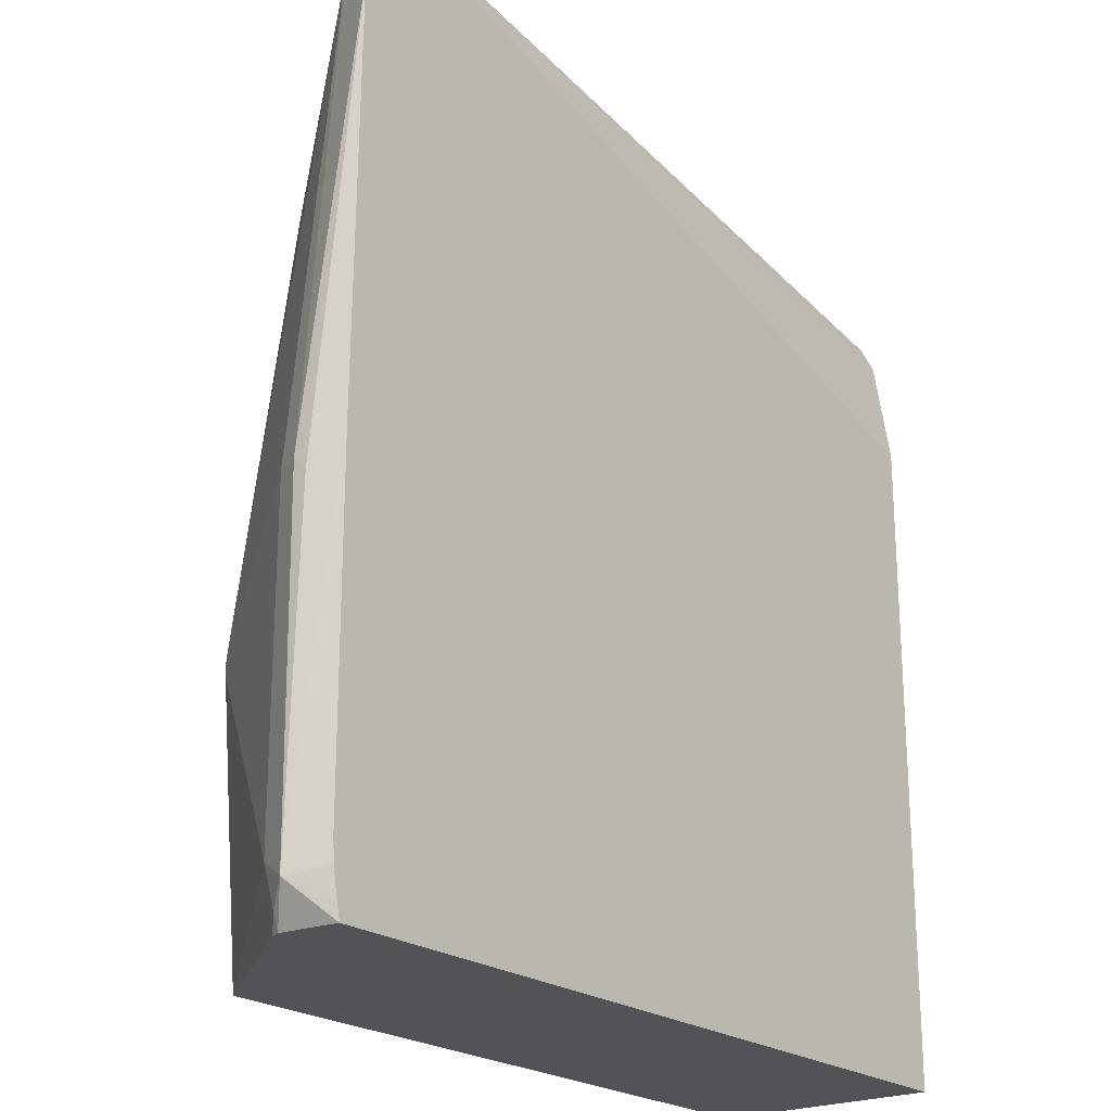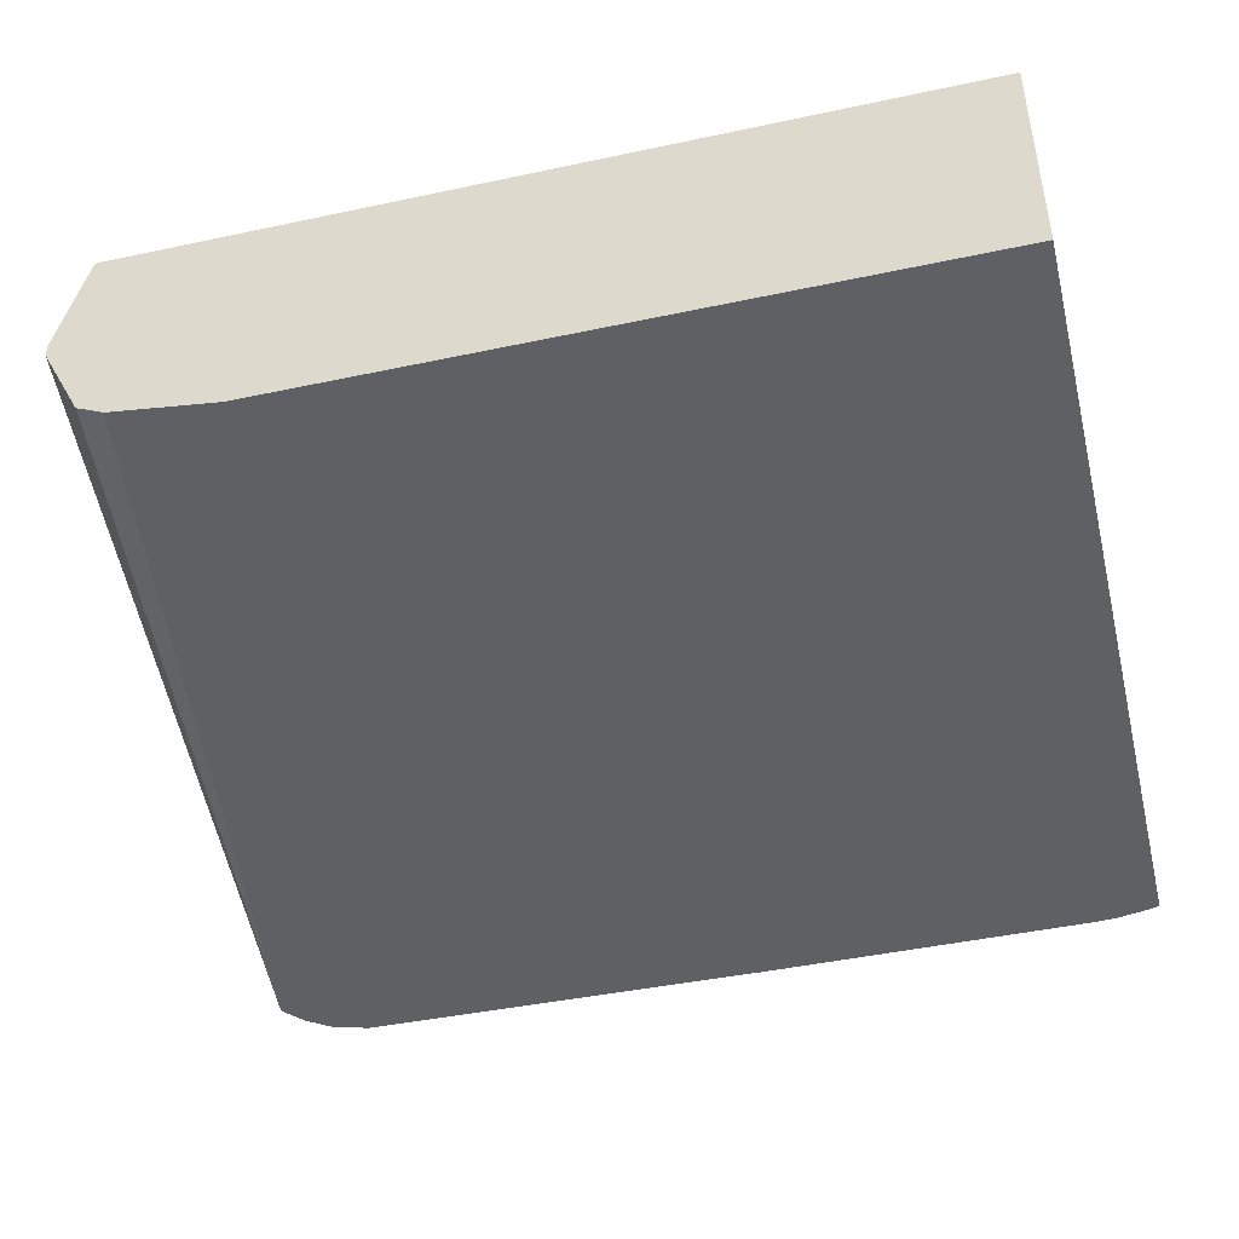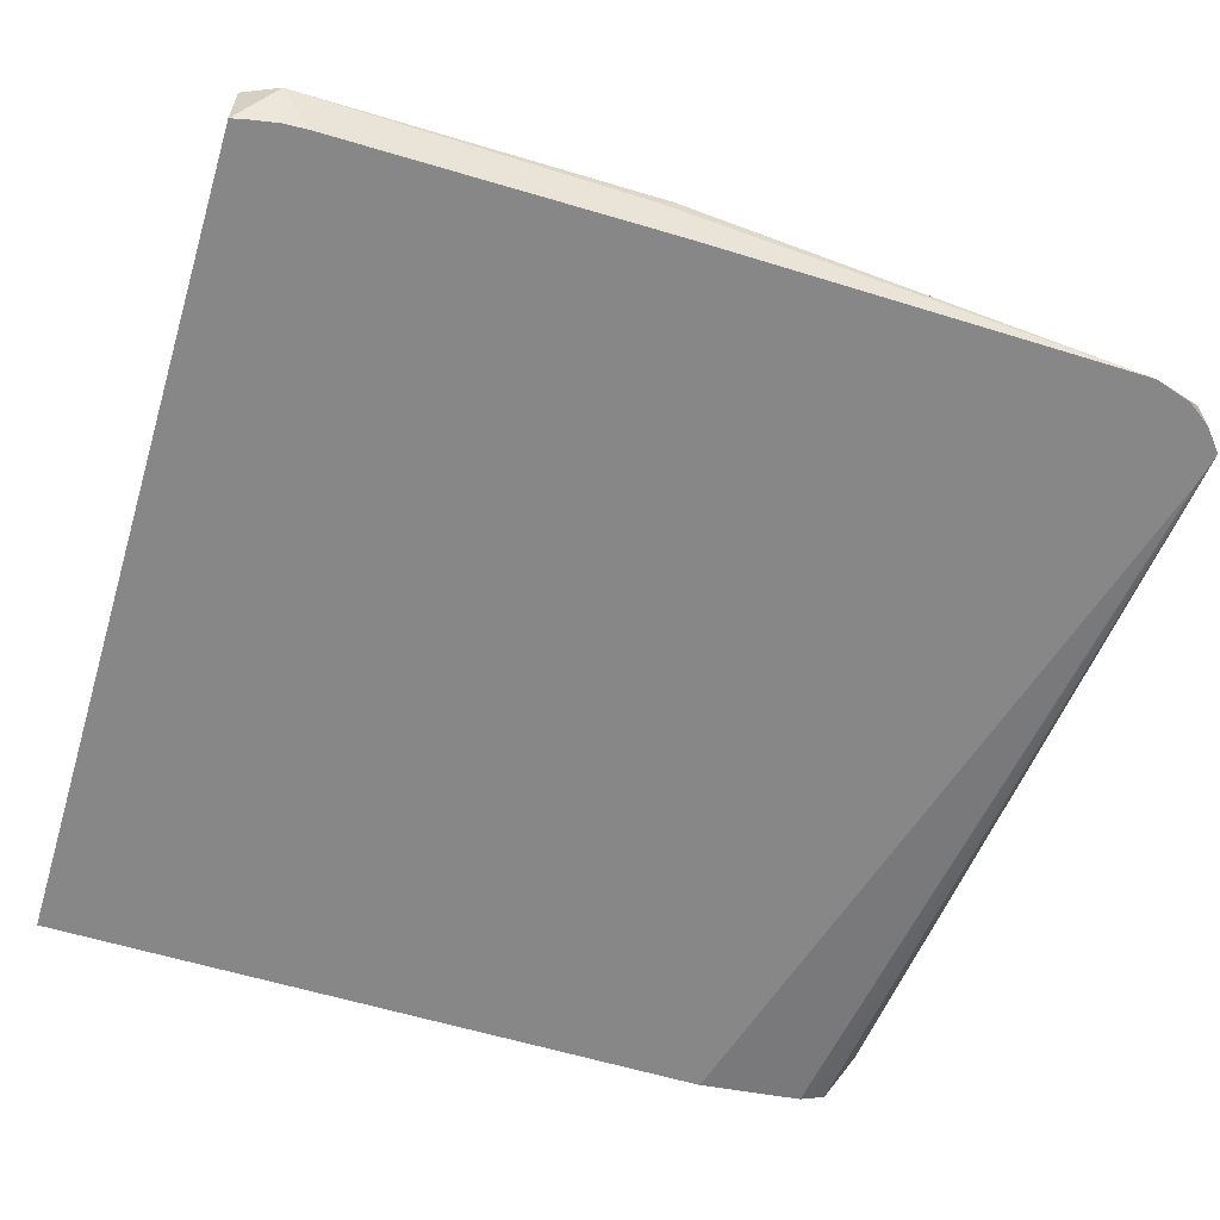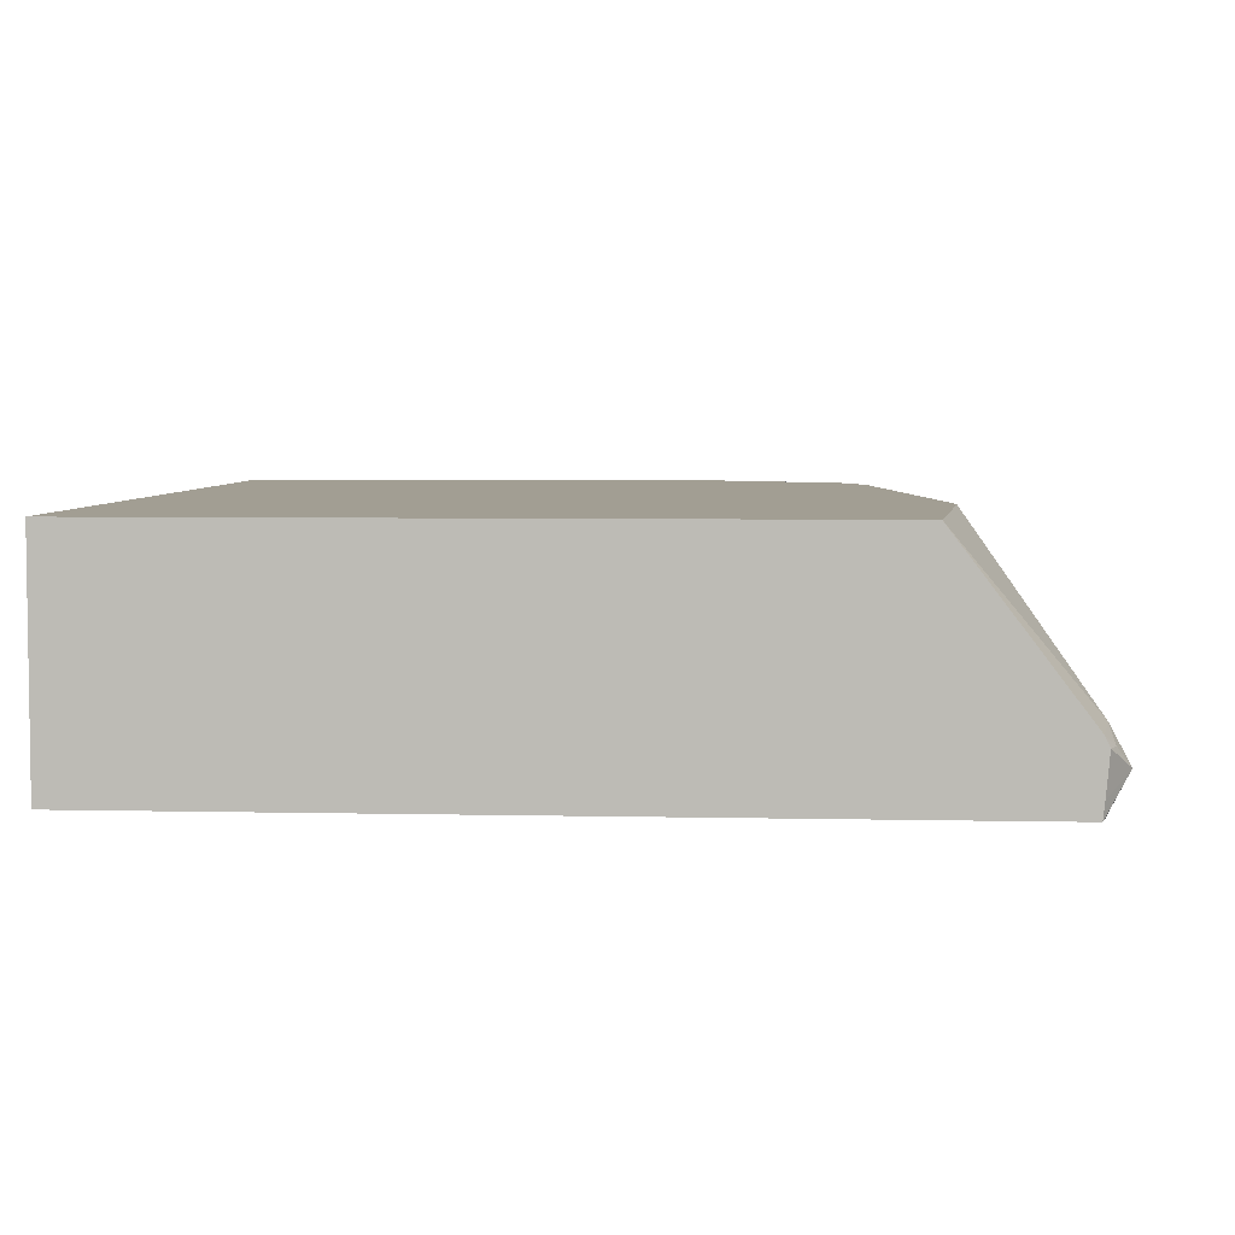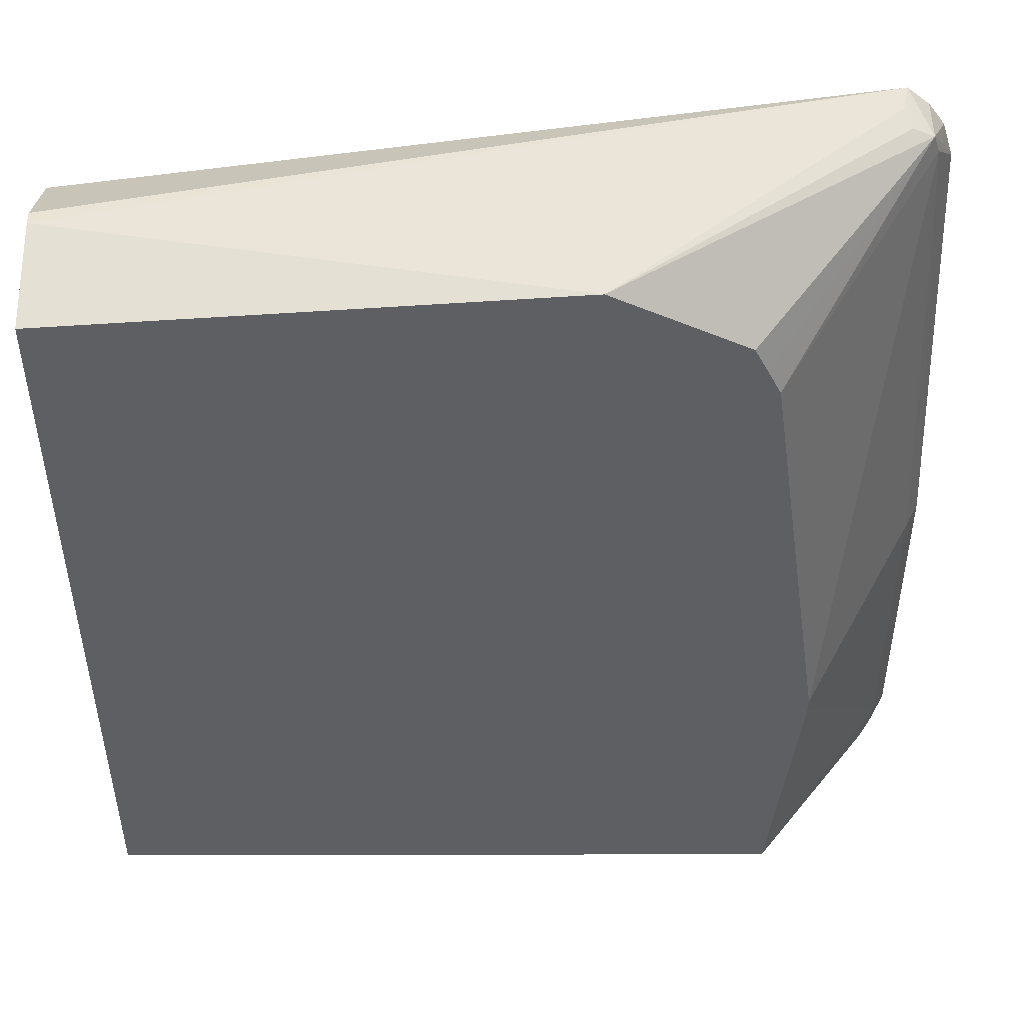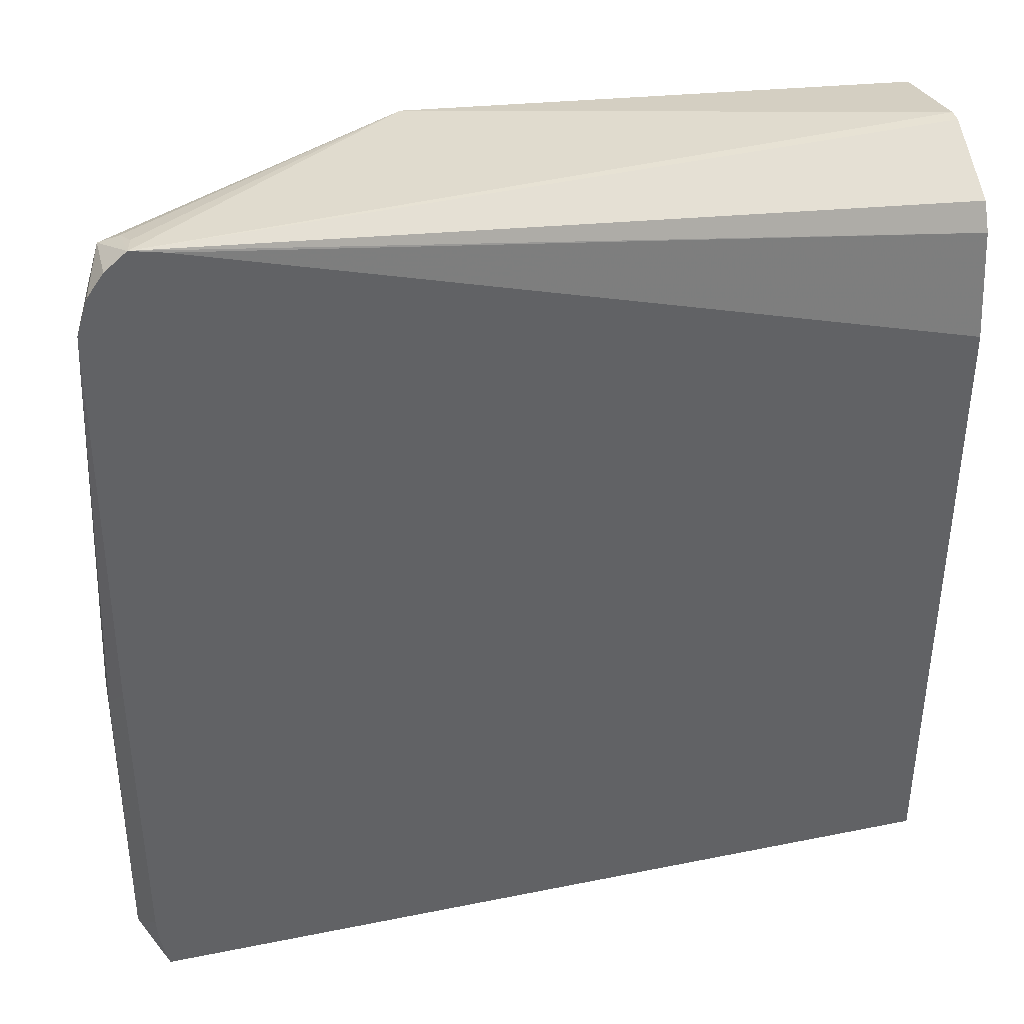
<metadata>
{"format":"obj","ext":"obj","renderer":"f3d","projection":"perspective","resolution":1024,"background":"white","views":[{"elev":-22.2,"azim":128.0,"up":"+Y"},{"elev":-45.1,"azim":-76.1,"up":"+Z"},{"elev":-62.5,"azim":73.3,"up":"+Z"},{"elev":5.0,"azim":4.1,"up":"+Z"},{"elev":48.5,"azim":-0.1,"up":"+Y"},{"elev":39.9,"azim":165.9,"up":"+Y"}]}
</metadata>
<code>
v 0.355 -0.142 0.161
v 0.3471 -0.1325 0.1767
v 0.3479 -0.1515 0.1704
v 0.3451 -0.1589 0.1704
v 0.3434 -0.1589 0.1515
v 0.3426 -0.1589 0.1436
v 0.3431 -0.1566 0.1436
v 0.3444 -0.1509 0.1436
v 0.3465 -0.1388 0.1436
v 0.3471 -0.1278 0.1436
v 0.3471 0.02831 0.1436
v 0.3534 0.01266 0.1578
v 0.3534 0.01895 0.1641
v 0.3471 0.01895 0.1767
v 0.284 -0.1589 0.2524
v 0.3426 -0.1589 0.1754
v 0.2966 -0.03154 0.2524
v -0.05059 -0.1589 0.1436
v 0.3448 0.2272 0.1436
v 0.3345 0.2462 0.1641
v 0.2966 -0.02533 0.2524
v -0.05059 -0.1589 0.2524
v -0.05059 0.1518 0.1436
v 0.3392 0.2445 0.1436
v 0.3376 0.243 0.1546
v 0.3313 0.2556 0.1657
v 0.2651 0.1893 0.2524
v -0.05059 0.2272 0.2524
v -0.05059 0.2082 0.1515
v -0.05051 0.1578 0.1436
v 0.3313 0.2556 0.1436
v 0.321 0.2642 0.1436
v 0.3219 0.2587 0.1641
v 0.1893 0.2462 0.2524
v 0.2396 0.221 0.2524
v 0.2524 0.2146 0.2524
v 0.2587 0.2021 0.2524
v -0.05059 0.2398 0.202
v -0.05059 0.2145 0.1546
v 0.3058 0.2609 0.1436
v -0.05059 0.2398 0.1957
v 0.3187 0.2619 0.1546
v -0.05059 0.2209 0.1578
v -0.05059 0.2241 0.1642
v -0.05059 0.2334 0.1828
f 18 39 29
f 18 29 23
f 20 26 27
f 19 25 20
f 20 25 26
f 20 27 21
f 19 24 25
f 18 43 39
f 15 35 34
f 18 41 45
f 18 38 41
f 18 28 38
f 18 22 28
f 15 28 22
f 15 34 28
f 23 29 30
f 15 36 35
f 18 44 43
f 24 31 26
f 29 39 32
f 26 31 32
f 33 42 34
f 15 37 36
f 32 45 41
f 32 44 45
f 32 43 44
f 32 39 43
f 32 42 33
f 32 34 42
f 32 38 34
f 32 41 38
f 29 40 30
f 29 32 40
f 28 34 38
f 26 37 27
f 26 36 37
f 26 35 36
f 26 34 35
f 26 33 34
f 26 32 33
f 24 26 25
f 15 27 37
f 18 45 44
f 15 17 21
f 2 17 15
f 2 21 17
f 2 14 21
f 2 16 3
f 2 15 16
f 1 14 2
f 1 13 14
f 1 12 13
f 3 16 4
f 1 11 12
f 1 9 10
f 1 8 9
f 1 6 7
f 1 5 6
f 1 4 5
f 1 3 4
f 1 2 3
f 15 21 27
f 1 10 11
f 4 16 15
f 1 7 8
f 4 22 18
f 14 20 21
f 4 15 22
f 13 20 14
f 13 19 20
f 11 19 12
f 6 8 7
f 6 9 8
f 6 10 9
f 6 11 10
f 12 19 13
f 6 24 19
f 6 31 24
f 6 32 31
f 6 40 32
f 6 30 40
f 4 18 6
f 6 23 30
f 6 18 23
f 6 19 11
f 4 6 5

</code>
